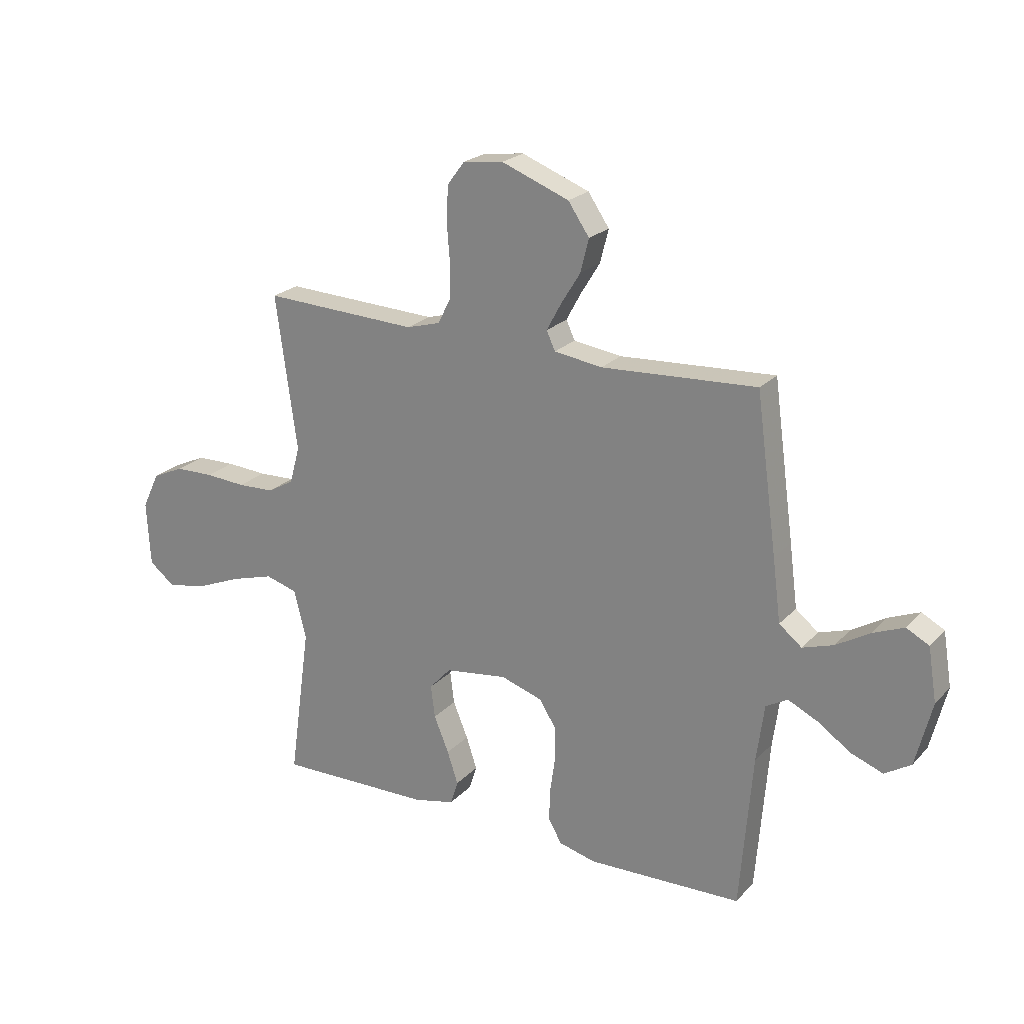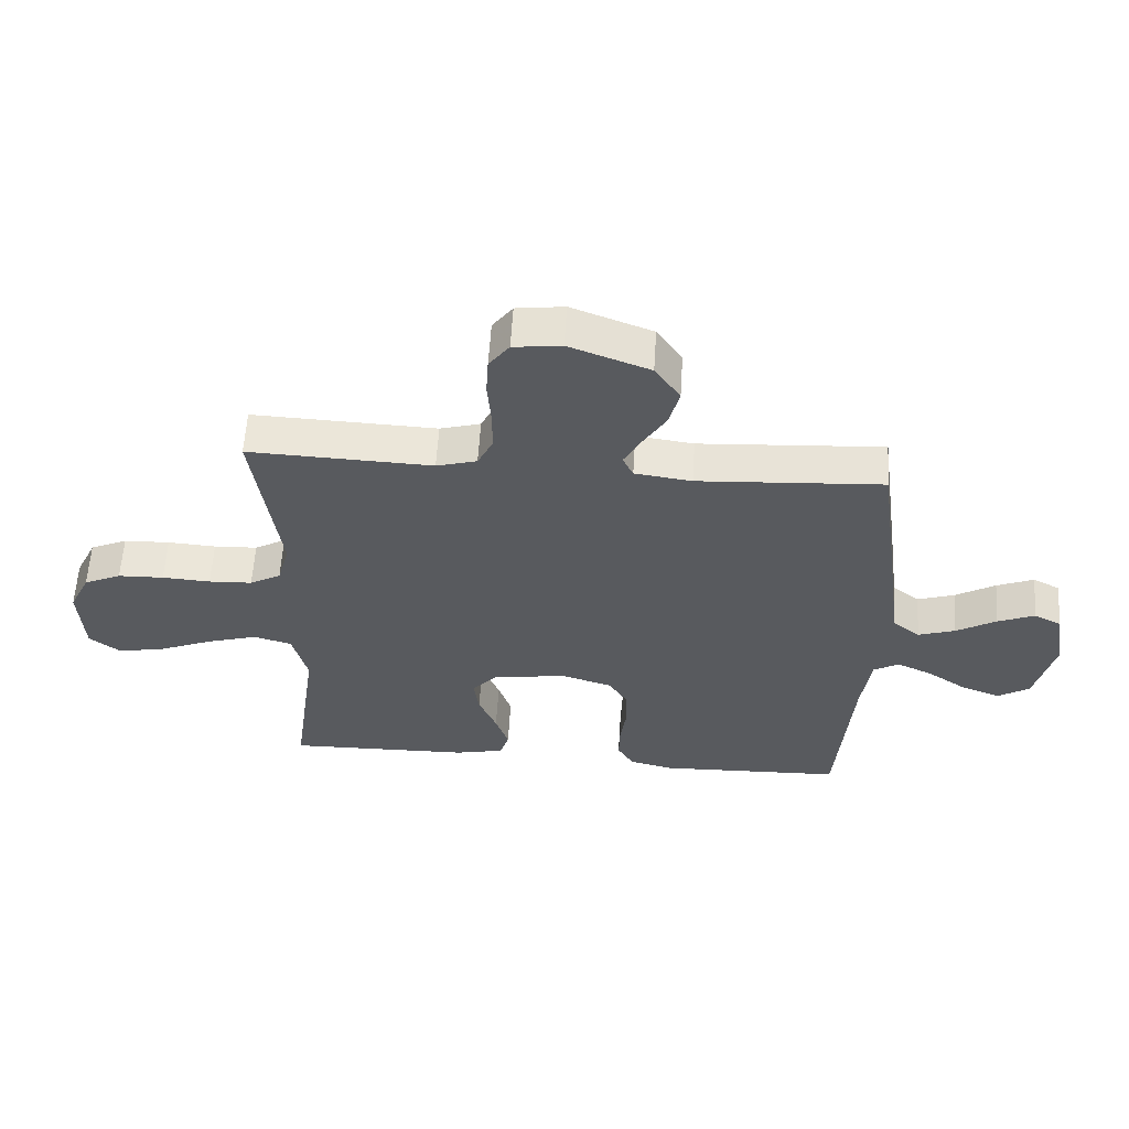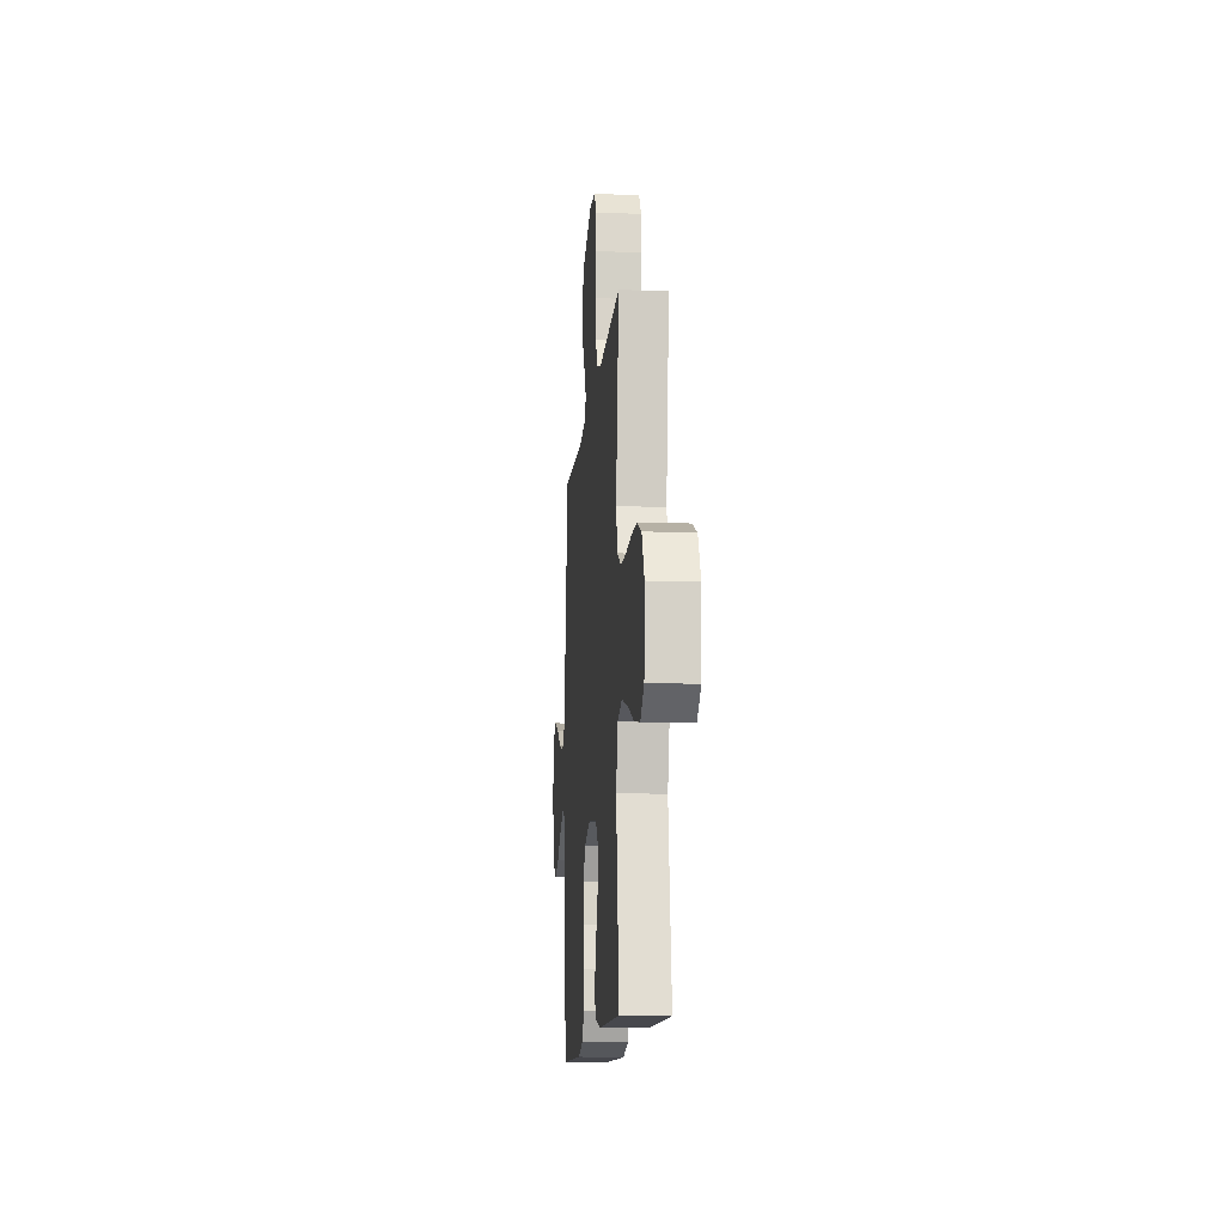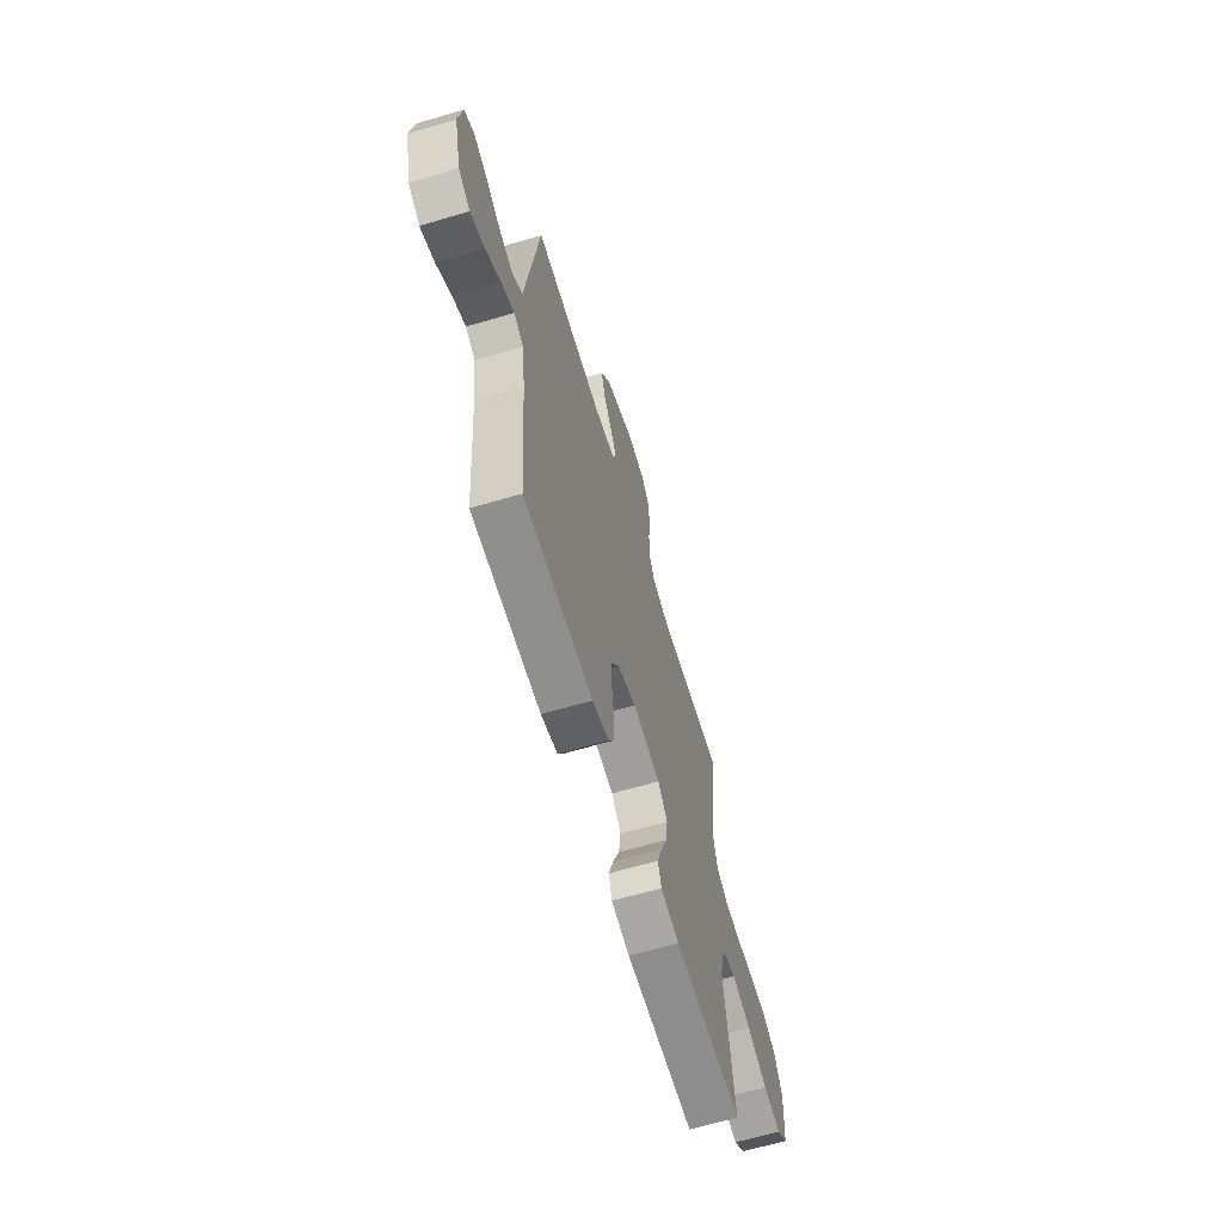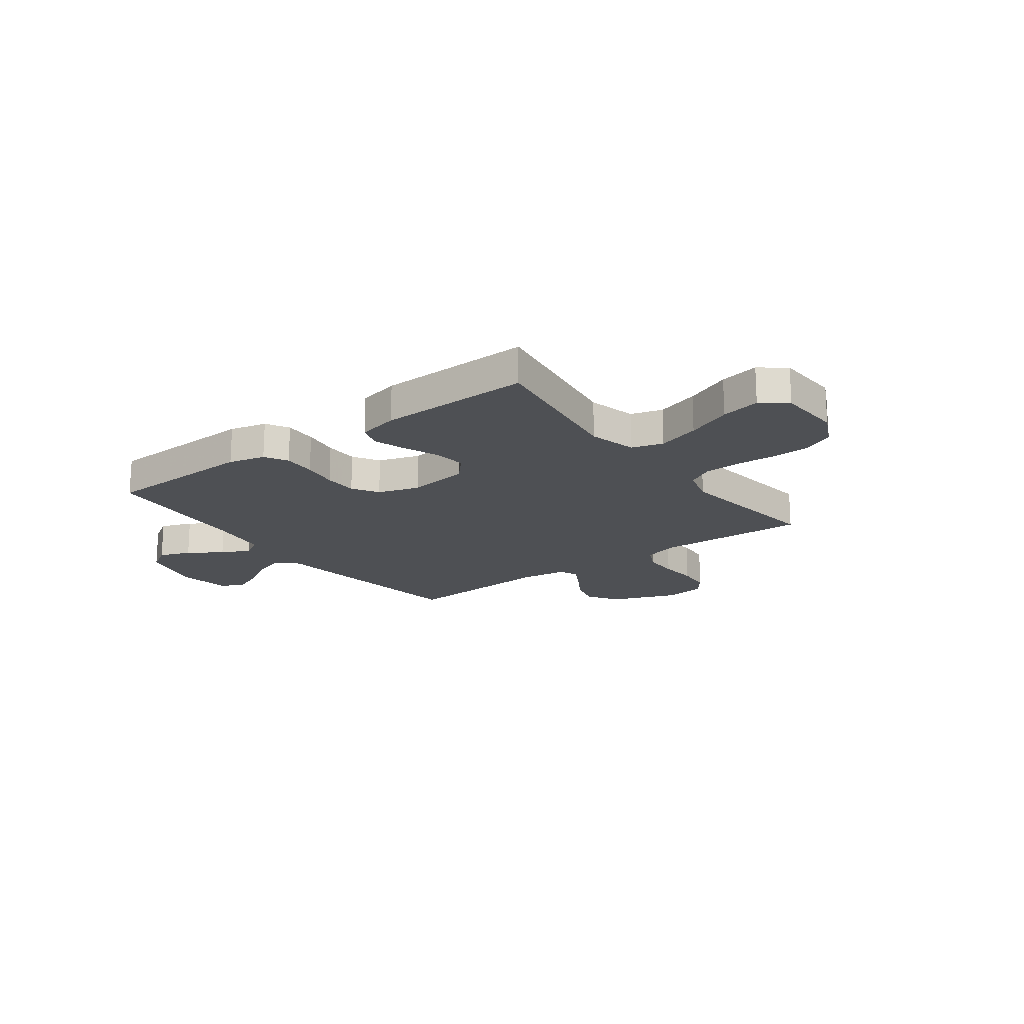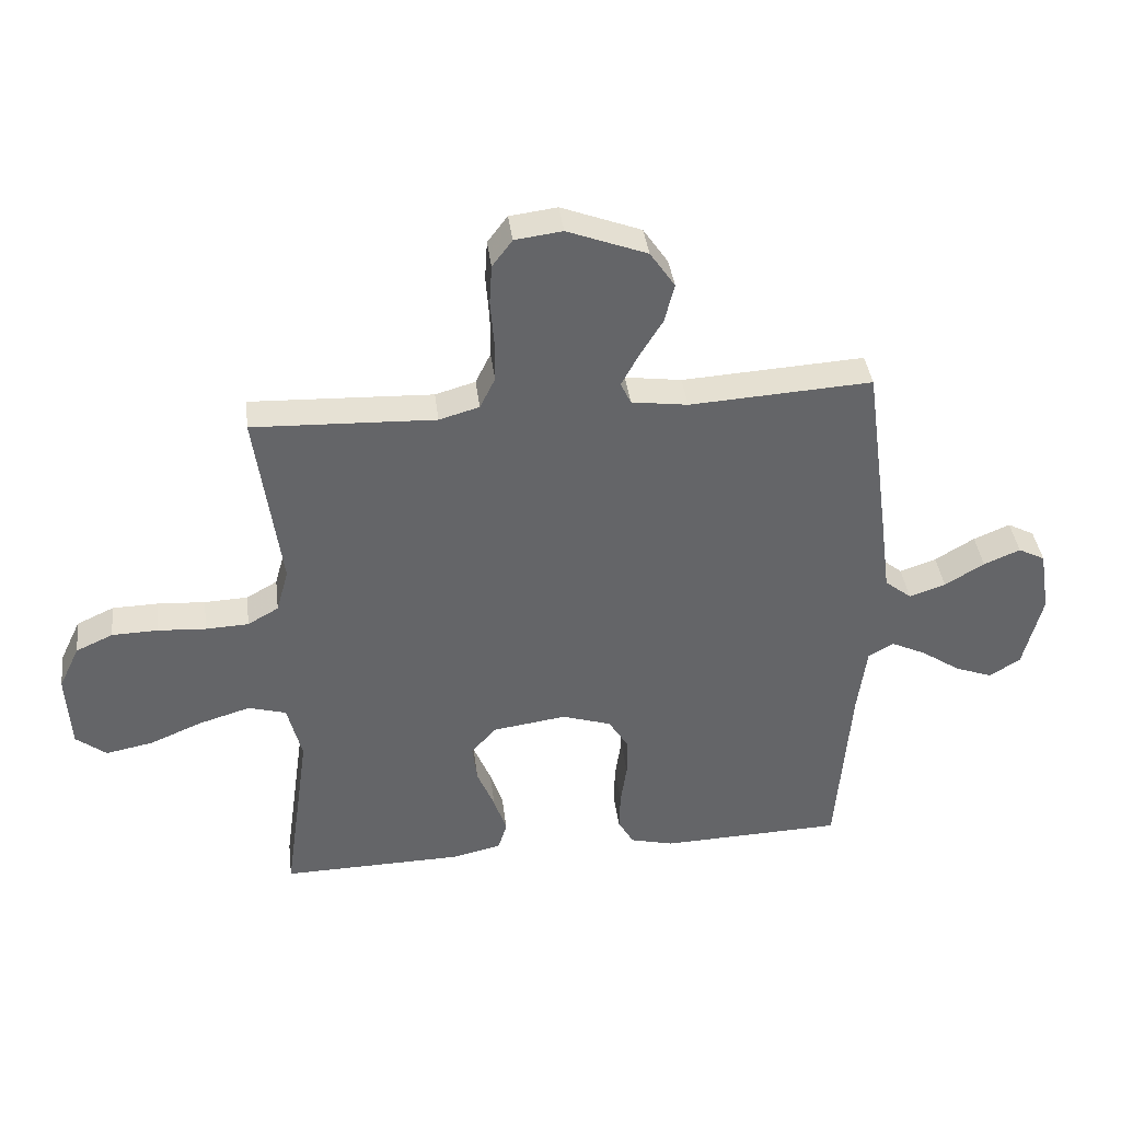
<metadata>
{"format":"obj","ext":"obj","renderer":"f3d","projection":"perspective","resolution":1024,"background":"white","views":[{"elev":22.7,"azim":30.9,"up":"+Z"},{"elev":58.8,"azim":3.5,"up":"+Z"},{"elev":-12.9,"azim":-95.0,"up":"+Z"},{"elev":-63.5,"azim":106.7,"up":"+Z"},{"elev":-18.6,"azim":-143.5,"up":"+Y"},{"elev":38.9,"azim":-7.1,"up":"+Z"}]}
</metadata>
<code>
v 0.5 0.07 -0.5
v 0.2 0.07 -0.51
v 0.128 0.07 -0.492
v 0.102 0.07 -0.447
v 0.104 0.07 -0.383
v 0.114 0.07 -0.313
v 0.113 0.07 -0.247
v 0.081 0.07 -0.196
v 0 0.07 -0.17
v -0.121 0.07 -0.187
v -0.163 0.07 -0.233
v -0.155 0.07 -0.296
v -0.126 0.07 -0.366
v -0.105 0.07 -0.429
v -0.12 0.07 -0.476
v -0.2 0.07 -0.494
v -0.5 0.07 -0.5
v -0.458 0.07 -0.2
v -0.482 0.07 -0.106
v -0.544 0.07 -0.088
v -0.627 0.07 -0.113
v -0.716 0.07 -0.15
v -0.793 0.07 -0.165
v -0.843 0.07 -0.126
v -0.85 0.07 0
v -0.816 0.07 0.071
v -0.755 0.07 0.099
v -0.68 0.07 0.101
v -0.601 0.07 0.096
v -0.53 0.07 0.099
v -0.479 0.07 0.128
v -0.459 0.07 0.2
v -0.5 0.07 0.5
v -0.2 0.07 0.488
v -0.134 0.07 0.507
v -0.109 0.07 0.558
v -0.109 0.07 0.626
v -0.115 0.07 0.7
v -0.111 0.07 0.765
v -0.078 0.07 0.809
v 0 0.07 0.819
v 0.131 0.07 0.769
v 0.172 0.07 0.709
v 0.156 0.07 0.645
v 0.118 0.07 0.583
v 0.09 0.07 0.531
v 0.107 0.07 0.495
v 0.2 0.07 0.482
v 0.5 0.07 0.5
v 0.541 0.07 0.2
v 0.557 0.07 0.078
v 0.601 0.07 0.043
v 0.661 0.07 0.063
v 0.726 0.07 0.102
v 0.786 0.07 0.127
v 0.83 0.07 0.104
v 0.847 0.07 0
v 0.816 0.07 -0.125
v 0.765 0.07 -0.157
v 0.703 0.07 -0.134
v 0.638 0.07 -0.09
v 0.581 0.07 -0.063
v 0.539 0.07 -0.087
v 0.524 0.07 -0.2
v 0.5 0 -0.5
v 0.2 0 -0.51
v 0.128 0 -0.492
v 0.102 0 -0.447
v 0.104 0 -0.383
v 0.114 0 -0.313
v 0.113 0 -0.247
v 0.081 0 -0.196
v 0 0 -0.17
v -0.121 0 -0.187
v -0.163 0 -0.233
v -0.155 0 -0.296
v -0.126 0 -0.366
v -0.105 0 -0.429
v -0.12 0 -0.476
v -0.2 0 -0.494
v -0.5 0 -0.5
v -0.458 0 -0.2
v -0.482 0 -0.106
v -0.544 0 -0.088
v -0.627 0 -0.113
v -0.716 0 -0.15
v -0.793 0 -0.165
v -0.843 0 -0.126
v -0.85 0 0
v -0.816 0 0.071
v -0.755 0 0.099
v -0.68 0 0.101
v -0.601 0 0.096
v -0.53 0 0.099
v -0.479 0 0.128
v -0.459 0 0.2
v -0.5 0 0.5
v -0.2 0 0.488
v -0.134 0 0.507
v -0.109 0 0.558
v -0.109 0 0.626
v -0.115 0 0.7
v -0.111 0 0.765
v -0.078 0 0.809
v 0 0 0.819
v 0.131 0 0.769
v 0.172 0 0.709
v 0.156 0 0.645
v 0.118 0 0.583
v 0.09 0 0.531
v 0.107 0 0.495
v 0.2 0 0.482
v 0.5 0 0.5
v 0.541 0 0.2
v 0.557 0 0.078
v 0.601 0 0.043
v 0.661 0 0.063
v 0.726 0 0.102
v 0.786 0 0.127
v 0.83 0 0.104
v 0.847 0 0
v 0.816 0 -0.125
v 0.765 0 -0.157
v 0.703 0 -0.134
v 0.638 0 -0.09
v 0.581 0 -0.063
v 0.539 0 -0.087
v 0.524 0 -0.2
f 58 59 60 61
f 58 61 62
f 57 58 62
f 56 57 62
f 53 54 55 56
f 52 53 56 62
f 51 52 62 63
f 48 49 50 51
f 47 48 51 63
f 42 43 44 45
f 42 45 46
f 41 42 46
f 40 41 46
f 37 38 39 40
f 36 37 40 46
f 35 36 46 47
f 32 33 34
f 31 32 34 35
f 26 27 28 29
f 26 29 30
f 25 26 30
f 24 25 30
f 21 22 23 24
f 20 21 24 30
f 19 20 30 31
f 15 16 17 18
f 12 13 14 15
f 12 15 18 19
f 3 4 5 6
f 3 6 7
f 64 1 2 3
f 64 3 7
f 63 64 7 8
f 47 63 8 9
f 35 47 9 10
f 31 35 10 11
f 11 12 19 31
f 125 124 123 122
f 126 125 122
f 126 122 121
f 126 121 120
f 120 119 118 117
f 126 120 117 116
f 127 126 116 115
f 115 114 113 112
f 127 115 112 111
f 109 108 107 106
f 110 109 106
f 110 106 105
f 110 105 104
f 104 103 102 101
f 110 104 101 100
f 111 110 100 99
f 98 97 96
f 99 98 96 95
f 93 92 91 90
f 94 93 90
f 94 90 89
f 94 89 88
f 88 87 86 85
f 94 88 85 84
f 95 94 84 83
f 82 81 80 79
f 79 78 77 76
f 83 82 79 76
f 70 69 68 67
f 71 70 67
f 67 66 65 128
f 71 67 128
f 72 71 128 127
f 73 72 127 111
f 74 73 111 99
f 75 74 99 95
f 95 83 76 75
f 1 65 66 2
f 2 66 67 3
f 3 67 68 4
f 4 68 69 5
f 5 69 70 6
f 6 70 71 7
f 7 71 72 8
f 8 72 73 9
f 9 73 74 10
f 10 74 75 11
f 11 75 76 12
f 12 76 77 13
f 13 77 78 14
f 14 78 79 15
f 15 79 80 16
f 16 80 81 17
f 17 81 82 18
f 18 82 83 19
f 19 83 84 20
f 20 84 85 21
f 21 85 86 22
f 22 86 87 23
f 23 87 88 24
f 24 88 89 25
f 25 89 90 26
f 26 90 91 27
f 27 91 92 28
f 28 92 93 29
f 29 93 94 30
f 30 94 95 31
f 31 95 96 32
f 32 96 97 33
f 33 97 98 34
f 34 98 99 35
f 35 99 100 36
f 36 100 101 37
f 37 101 102 38
f 38 102 103 39
f 39 103 104 40
f 40 104 105 41
f 41 105 106 42
f 42 106 107 43
f 43 107 108 44
f 44 108 109 45
f 45 109 110 46
f 46 110 111 47
f 47 111 112 48
f 48 112 113 49
f 49 113 114 50
f 50 114 115 51
f 51 115 116 52
f 52 116 117 53
f 53 117 118 54
f 54 118 119 55
f 55 119 120 56
f 56 120 121 57
f 57 121 122 58
f 58 122 123 59
f 59 123 124 60
f 60 124 125 61
f 61 125 126 62
f 62 126 127 63
f 63 127 128 64
f 64 128 65 1

</code>
